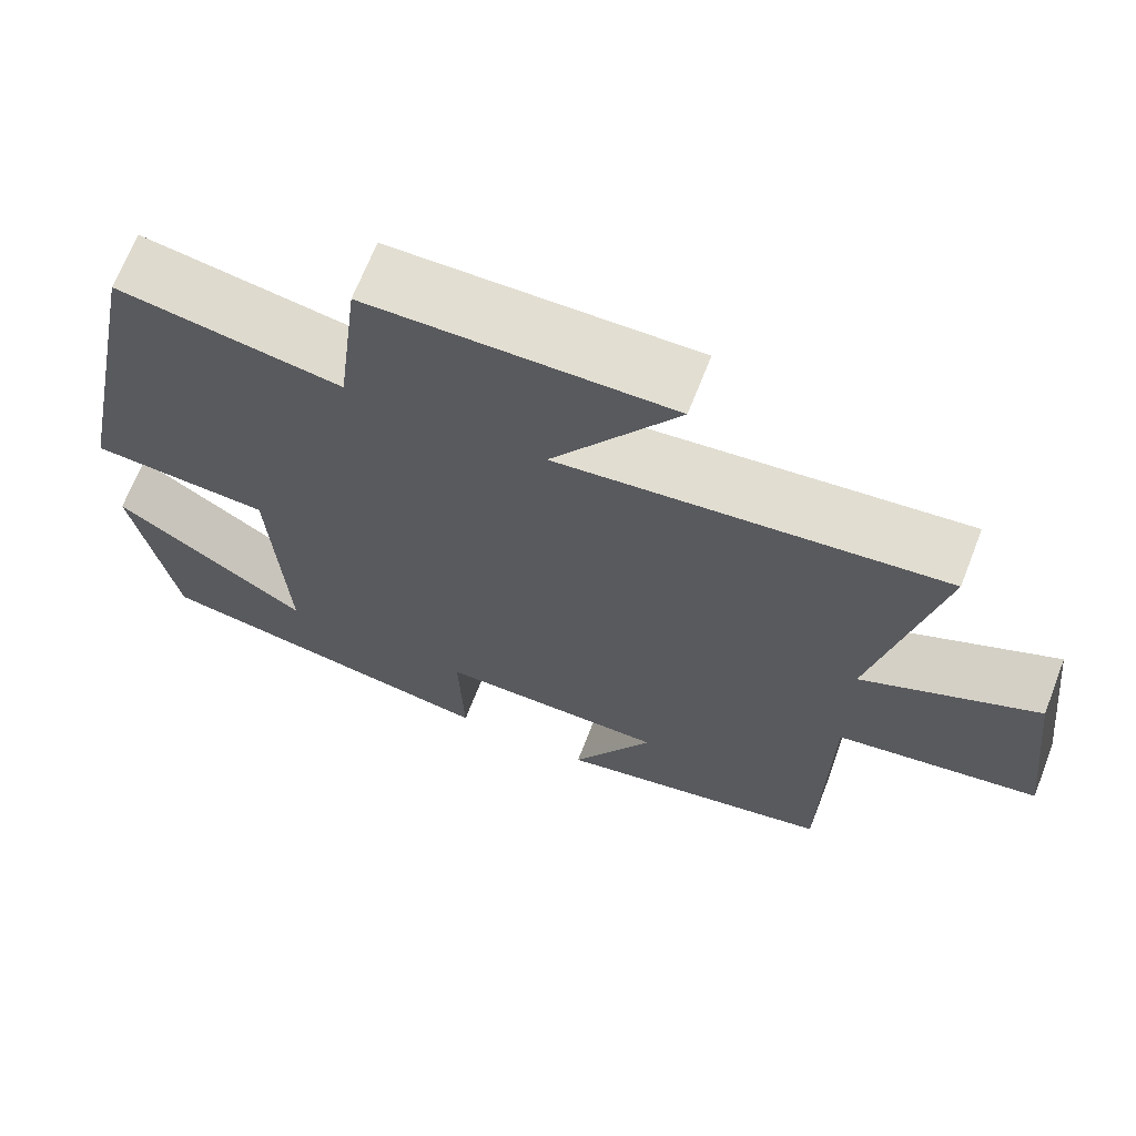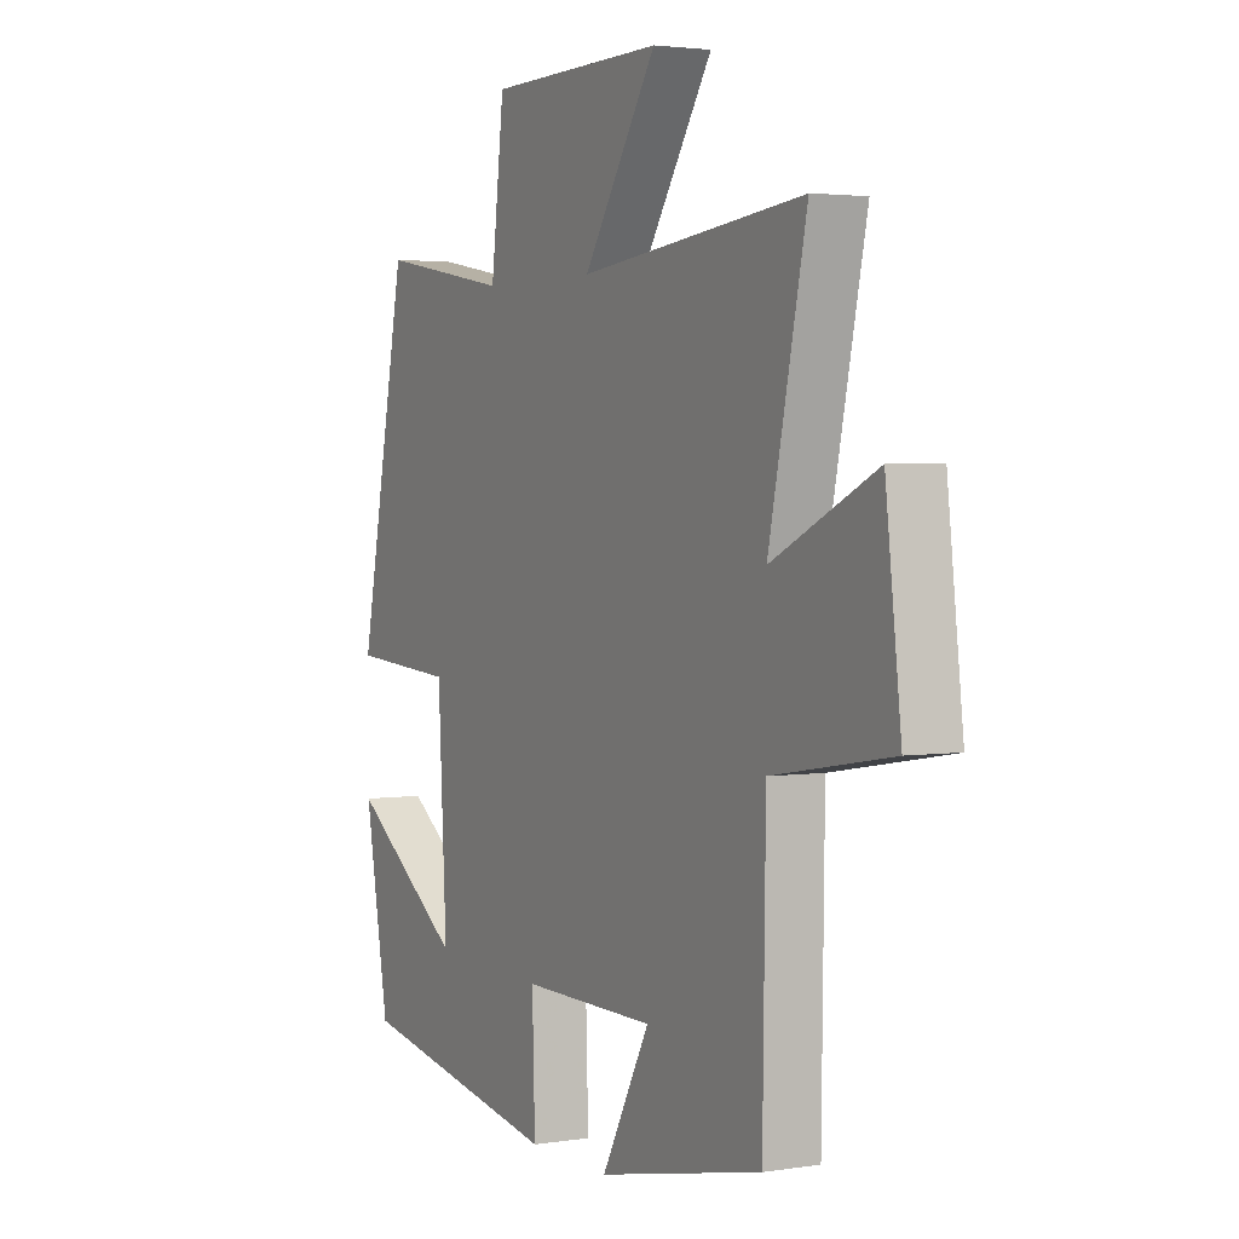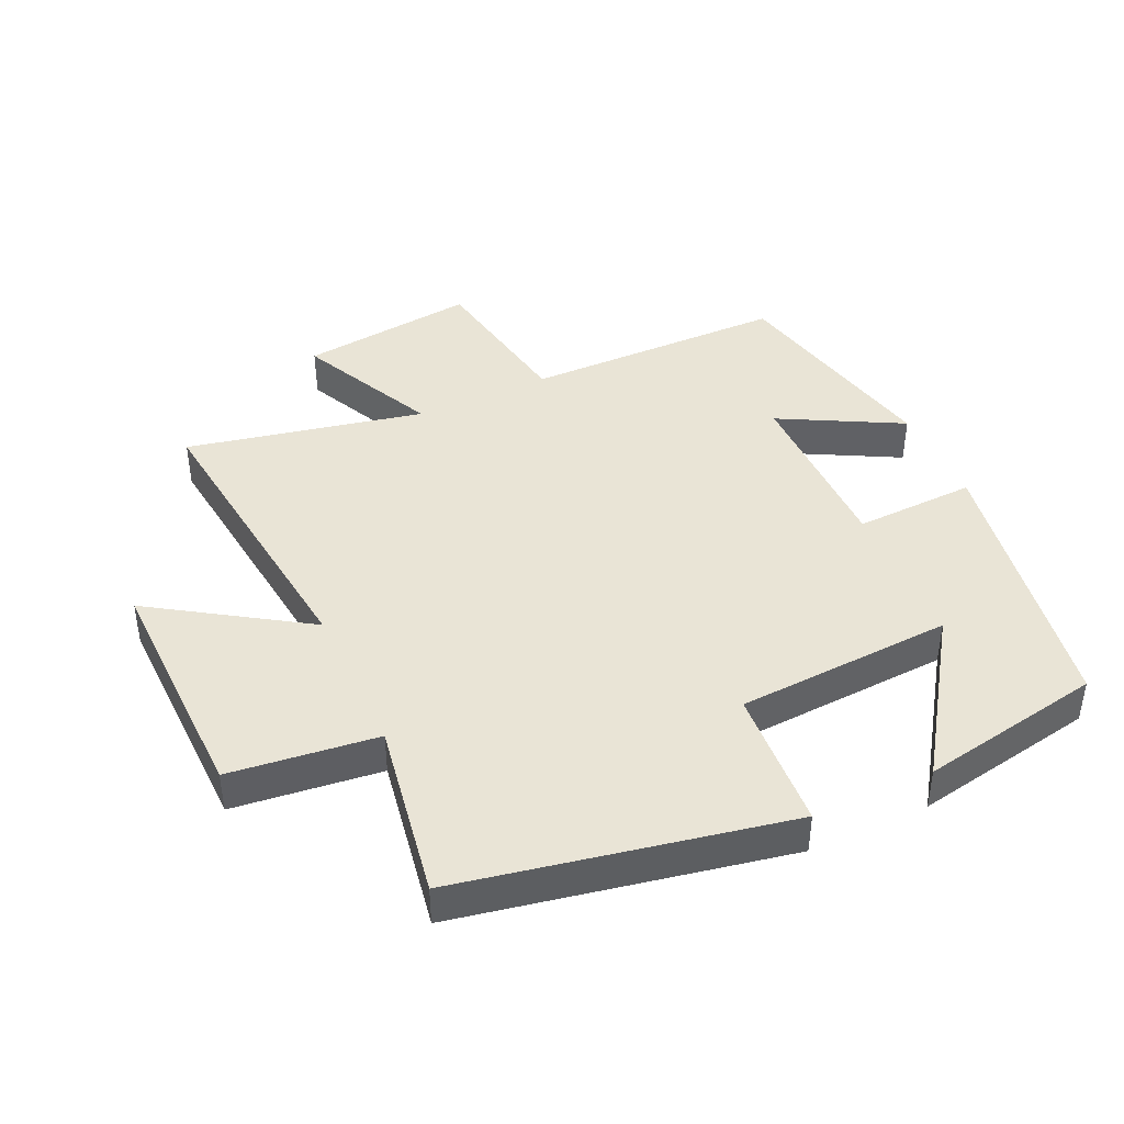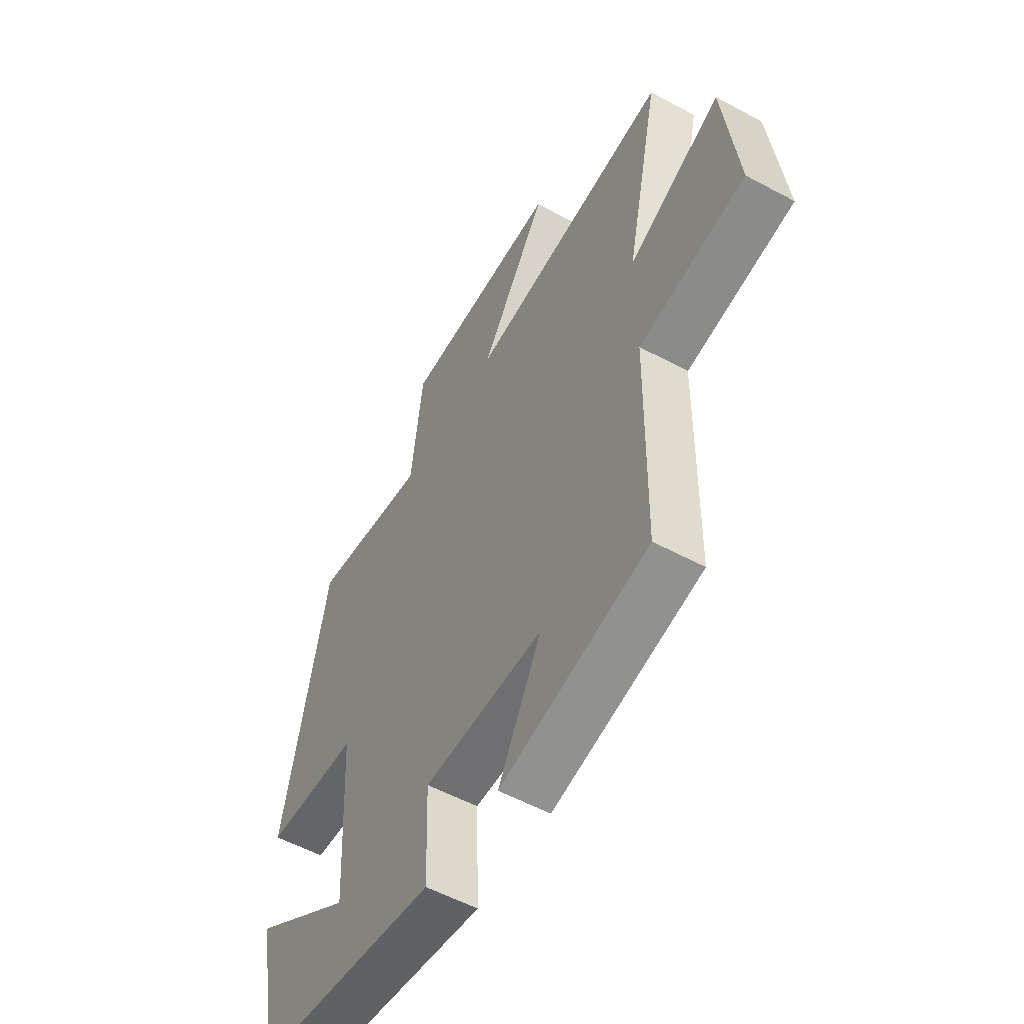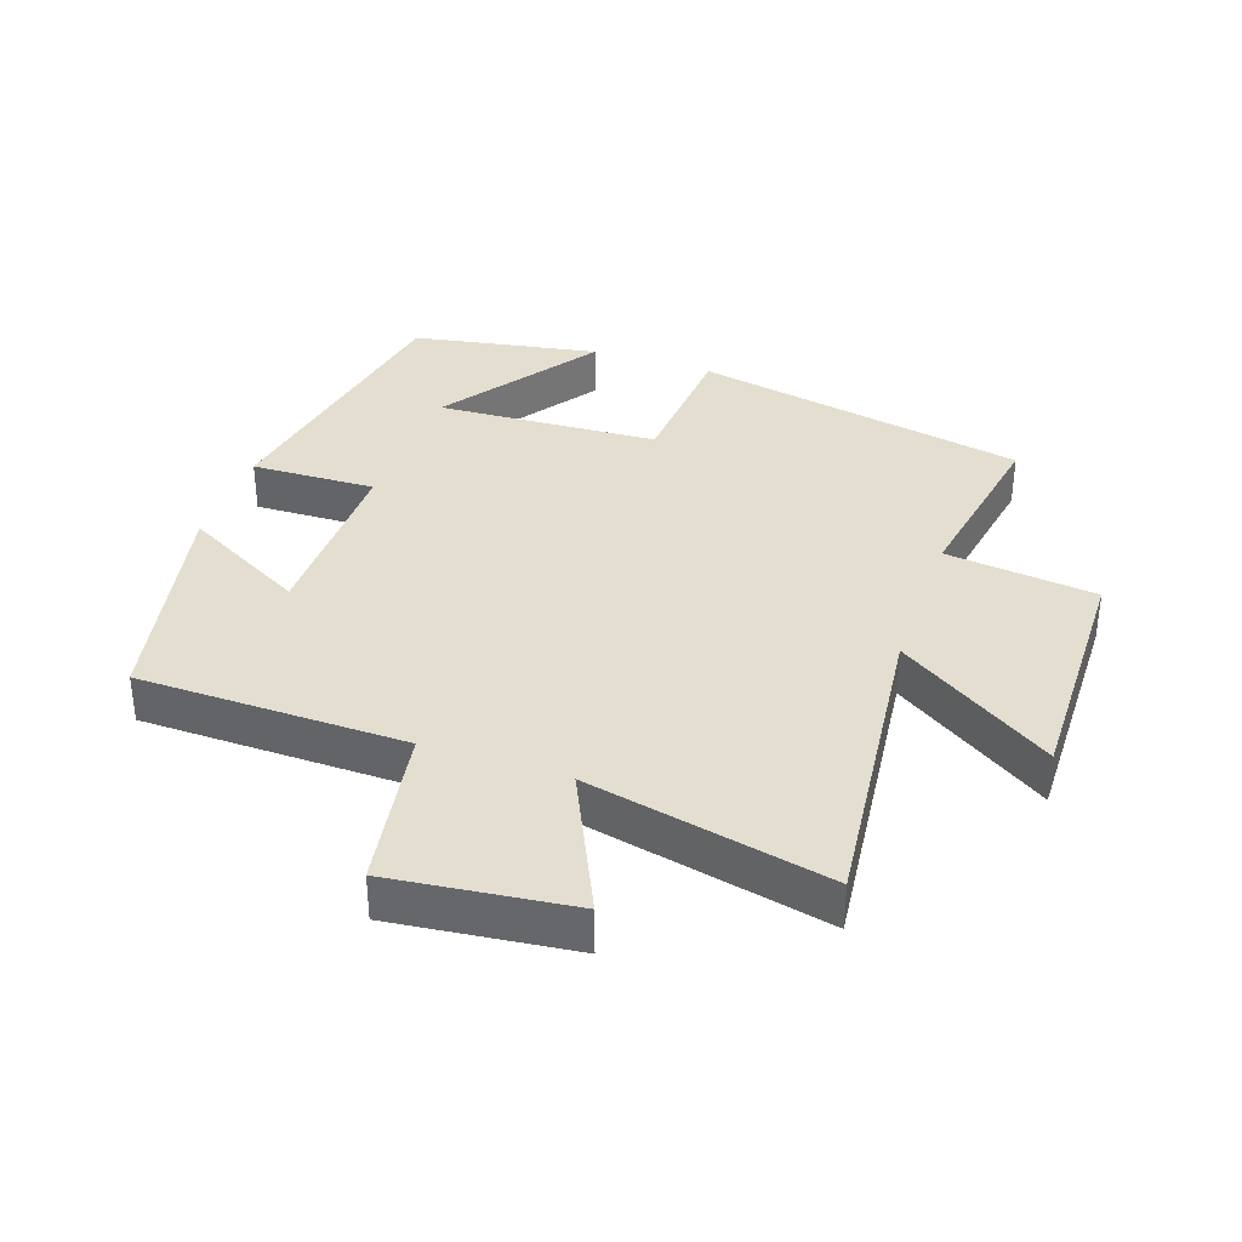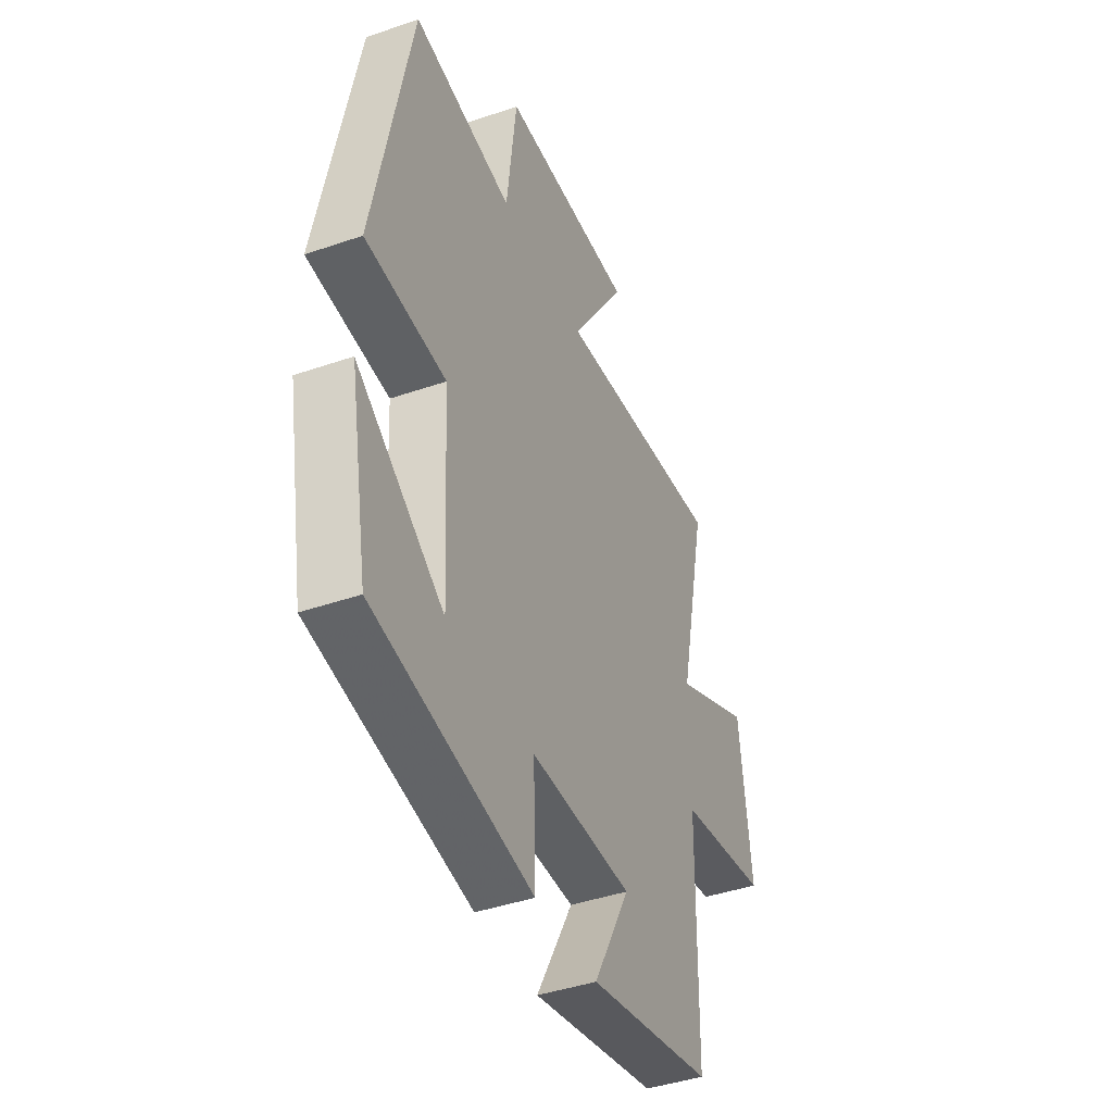
<metadata>
{"format":"obj","ext":"obj","renderer":"f3d","projection":"perspective","resolution":1024,"background":"white","views":[{"elev":67.9,"azim":-158.7,"up":"+Z"},{"elev":2.8,"azim":-118.2,"up":"+Z"},{"elev":42.4,"azim":65.0,"up":"+Y"},{"elev":-55.1,"azim":-119.7,"up":"+Z"},{"elev":35.8,"azim":-70.9,"up":"+Y"},{"elev":-42.2,"azim":112.5,"up":"+Z"}]}
</metadata>
<code>
v 0.449 0.07 -0.424
v 0.02 0.07 -0.5
v 0.026 0.07 -0.313
v -0.252 0.07 -0.315
v -0.152 0.07 -0.5
v -0.494 0.07 -0.427
v -0.5 0.07 -0.024
v -0.746 0.07 0.017
v -0.714 0.07 0.289
v -0.5 0.07 0.188
v -0.578 0.07 0.552
v -0.112 0.07 0.5
v -0.265 0.07 0.733
v 0.101 0.07 0.727
v 0.128 0.07 0.5
v 0.4 0.07 0.547
v 0.5 0.07 0.044
v 0.282 0.07 0.029
v 0.264 0.07 -0.305
v 0.5 0.07 -0.142
v 0.449 0 -0.424
v 0.02 0 -0.5
v 0.026 0 -0.313
v -0.252 0 -0.315
v -0.152 0 -0.5
v -0.494 0 -0.427
v -0.5 0 -0.024
v -0.746 0 0.017
v -0.714 0 0.289
v -0.5 0 0.188
v -0.578 0 0.552
v -0.112 0 0.5
v -0.265 0 0.733
v 0.101 0 0.727
v 0.128 0 0.5
v 0.4 0 0.547
v 0.5 0 0.044
v 0.282 0 0.029
v 0.264 0 -0.305
v 0.5 0 -0.142
f 19 20 1 2
f 18 19 2 3
f 15 16 17 18
f 15 18 3 4
f 12 13 14 15
f 12 15 4
f 10 11 12 4
f 7 8 9 10
f 7 10 4
f 4 5 6 7
f 22 21 40 39
f 23 22 39 38
f 38 37 36 35
f 24 23 38 35
f 35 34 33 32
f 24 35 32
f 24 32 31 30
f 30 29 28 27
f 24 30 27
f 27 26 25 24
f 1 21 22 2
f 2 22 23 3
f 3 23 24 4
f 4 24 25 5
f 5 25 26 6
f 6 26 27 7
f 7 27 28 8
f 8 28 29 9
f 9 29 30 10
f 10 30 31 11
f 11 31 32 12
f 12 32 33 13
f 13 33 34 14
f 14 34 35 15
f 15 35 36 16
f 16 36 37 17
f 17 37 38 18
f 18 38 39 19
f 19 39 40 20
f 20 40 21 1

</code>
